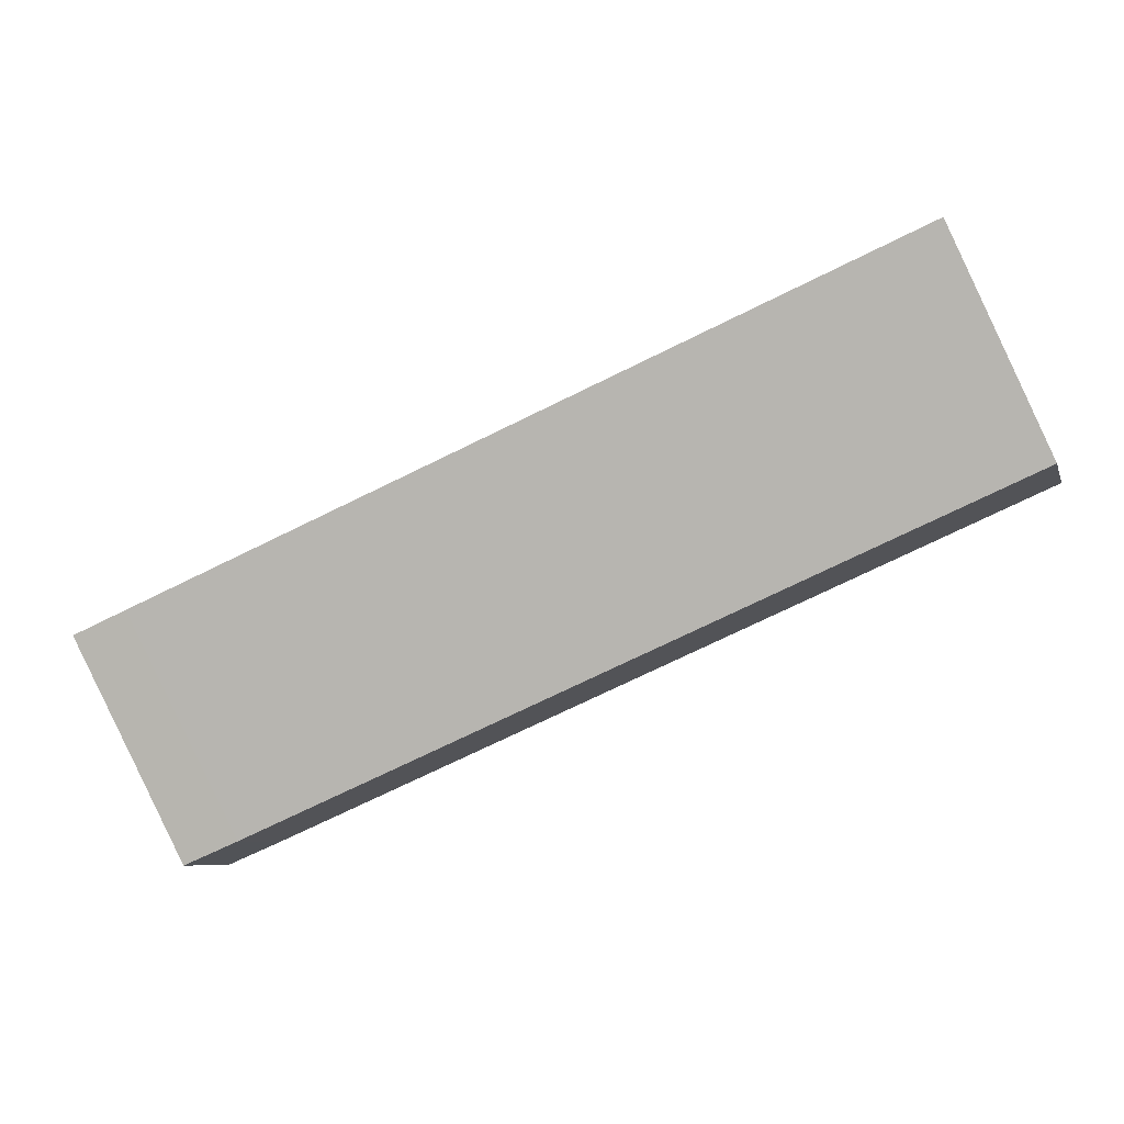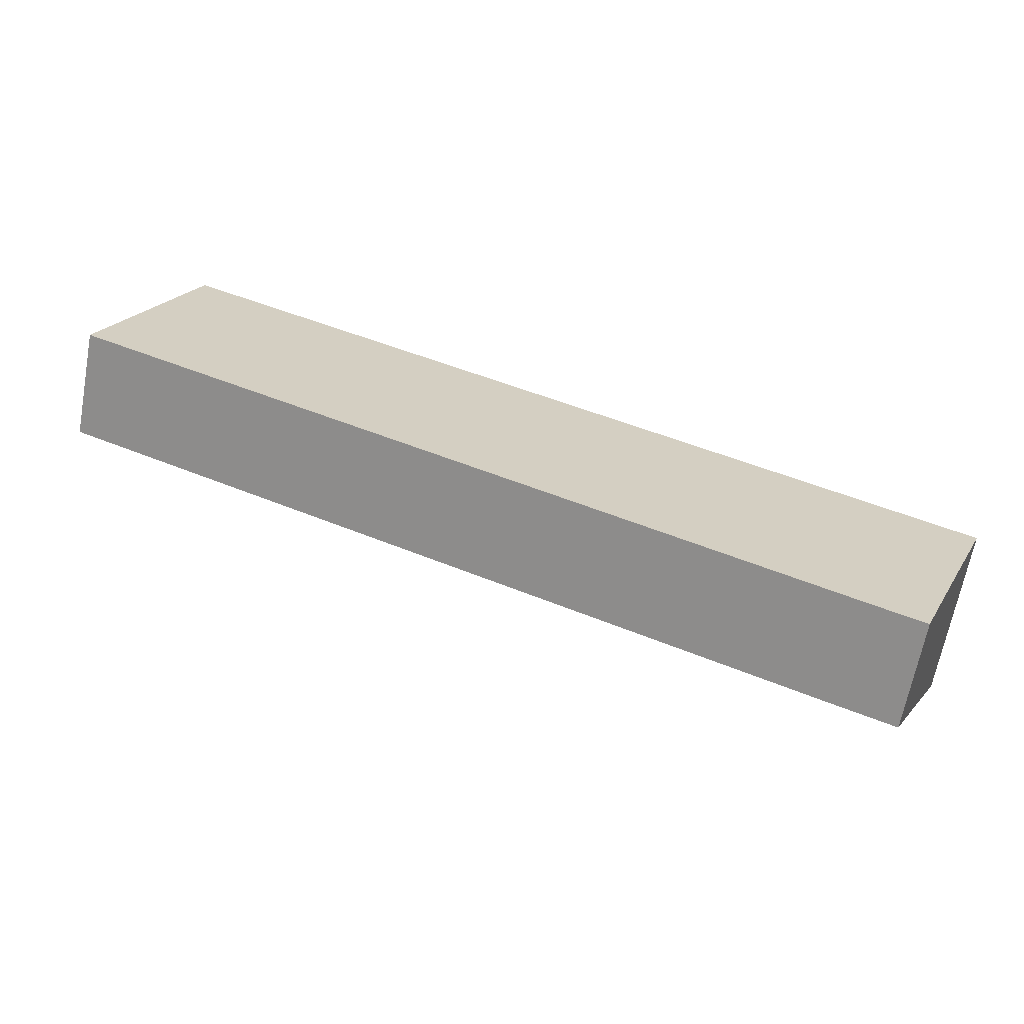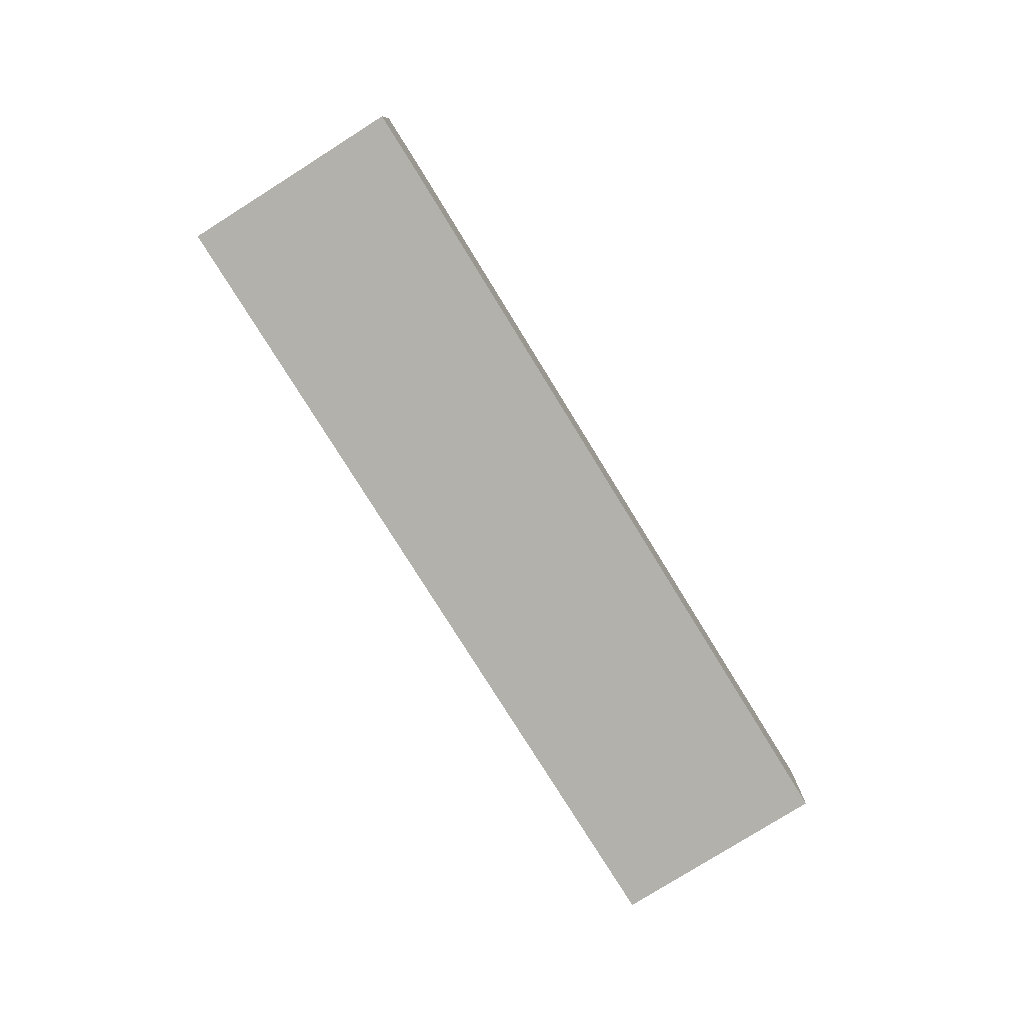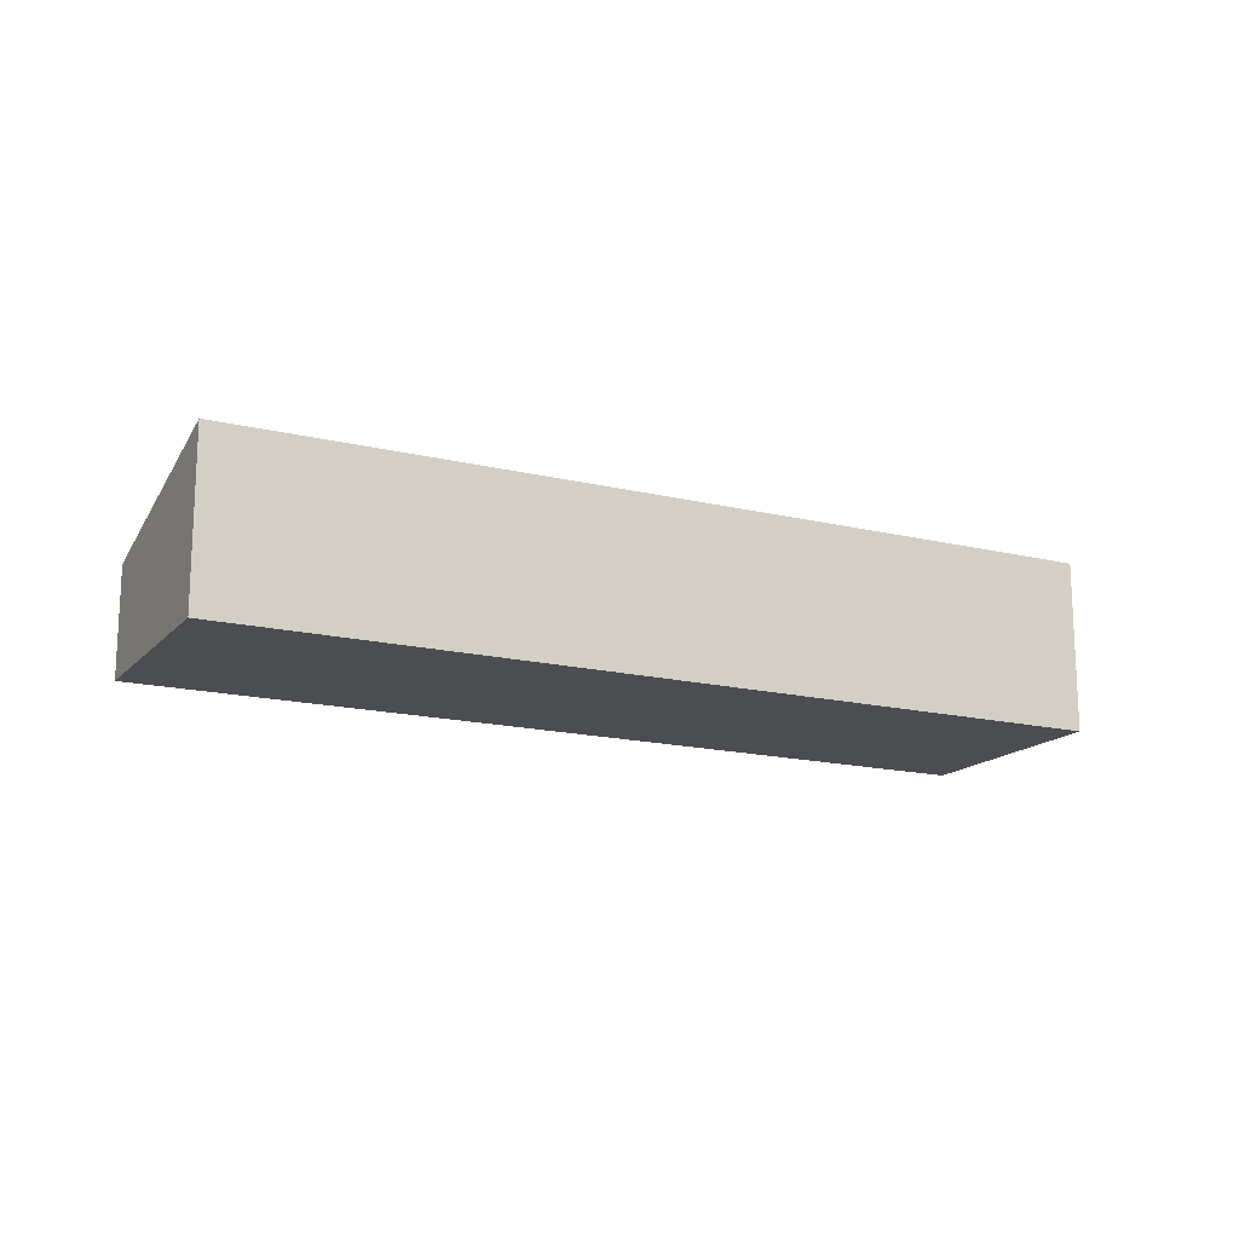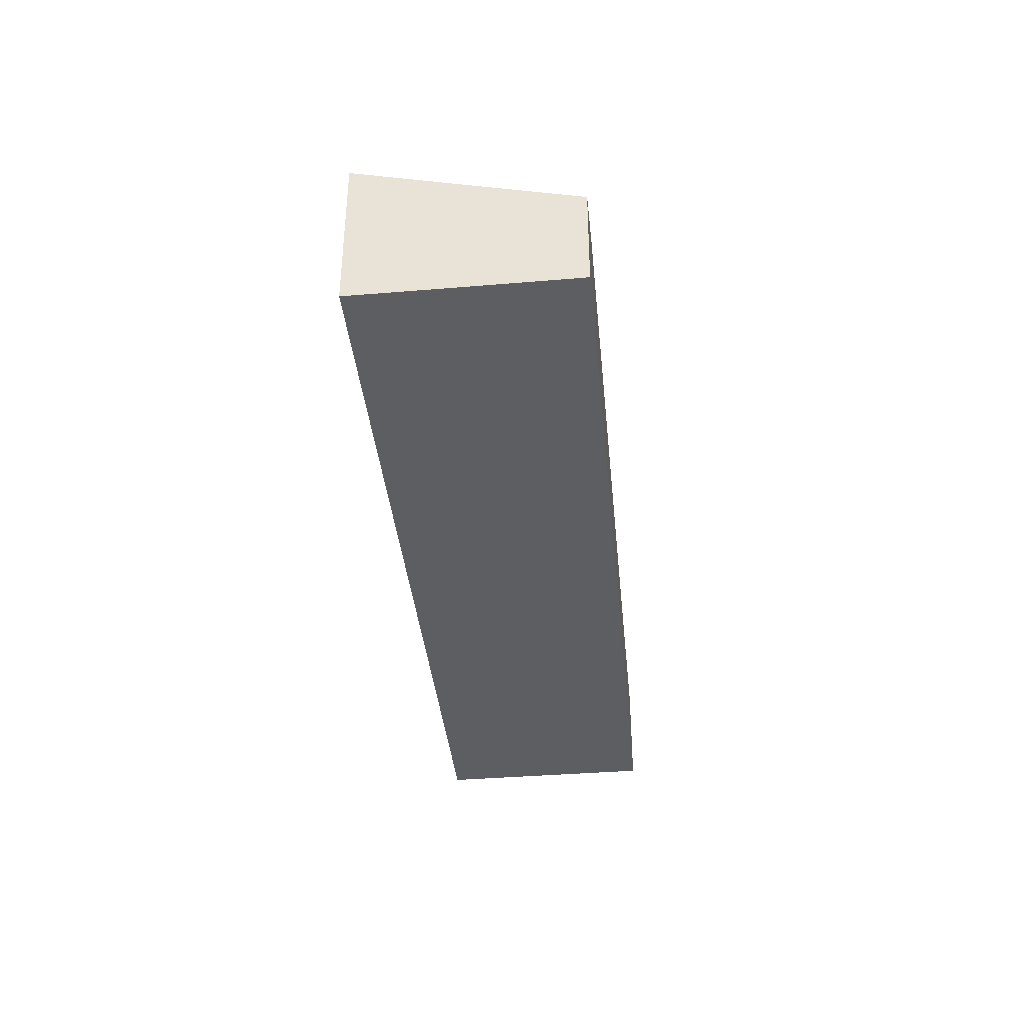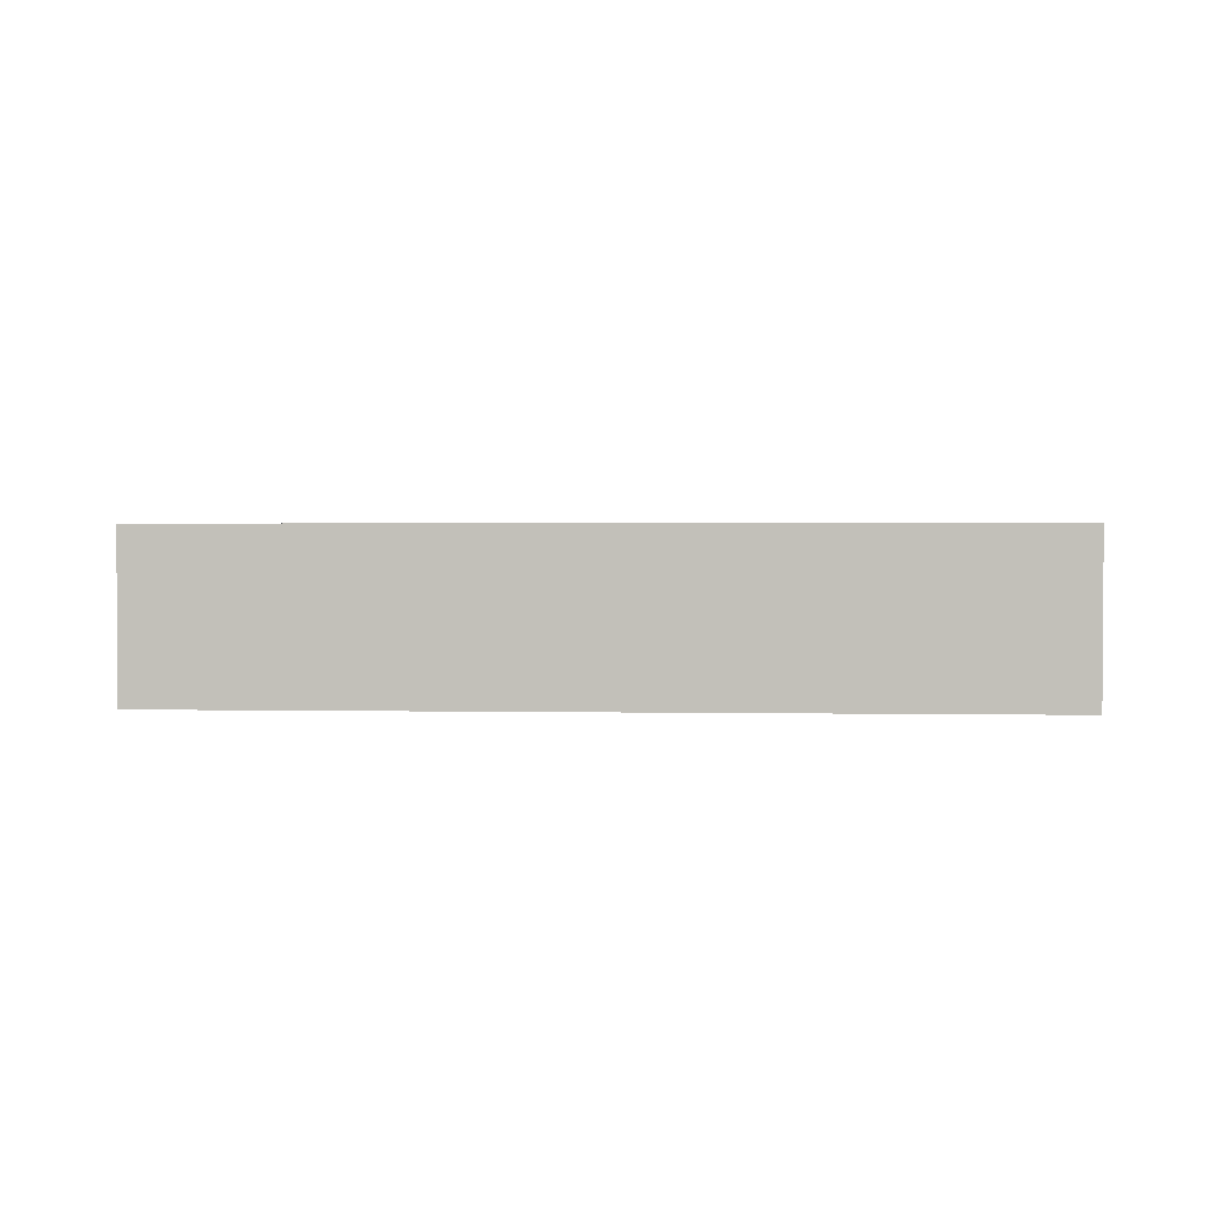
<metadata>
{"format":"obj","ext":"obj","renderer":"f3d","projection":"perspective","resolution":1024,"background":"white","views":[{"elev":-7.3,"azim":-165.5,"up":"+Z"},{"elev":-65.5,"azim":-10.5,"up":"+Z"},{"elev":-78.9,"azim":144.9,"up":"+Y"},{"elev":-15.9,"azim":-4.0,"up":"+Y"},{"elev":-38.4,"azim":118.7,"up":"+Y"},{"elev":2.2,"azim":26.8,"up":"+Y"}]}
</metadata>
<code>
v 6.888 -0.117 -0.04017
v 6.888 -0.1545 -0.04017
v 6.624 -0.1545 0.07317
v 6.624 -0.117 0.07317
v 6.907 -0.117 -0.04807
v 6.907 -0.1545 -0.04807
v 6.92 -0.1078 -0.01653
v 6.92 -0.1545 -0.01653
v 6.907 -0.1545 -0.04807
v 6.907 -0.117 -0.04807
v 6.655 -0.1545 0.1463
v 6.624 -0.1545 0.07317
v 6.888 -0.1545 -0.04017
v 6.907 -0.1545 -0.04807
v 6.92 -0.1545 -0.01653
v 6.938 -0.1545 0.02635
v 6.655 -0.09575 0.1463
v 6.624 -0.117 0.07317
v 6.624 -0.1545 0.07317
v 6.655 -0.1545 0.1463
v 6.919 -0.09536 0.03416
v 6.938 -0.09538 0.02635
v 6.938 -0.1545 0.02635
v 6.938 -0.09538 0.02635
v 6.919 -0.09536 0.03416
v 6.655 -0.09575 0.1463
v 6.655 -0.1545 0.1463
f 1 2 3
f 1 3 4
f 5 6 2
f 1 5 2
f 7 8 9
f 7 9 10
f 11 12 13
f 11 13 14
f 11 14 15
f 16 11 15
f 17 18 19
f 17 19 20
f 1 17 21
f 17 1 4
f 21 22 7
f 1 21 7
f 1 7 5
f 22 16 8
f 22 8 7
f 23 24 25
f 23 25 26
f 23 26 27

</code>
